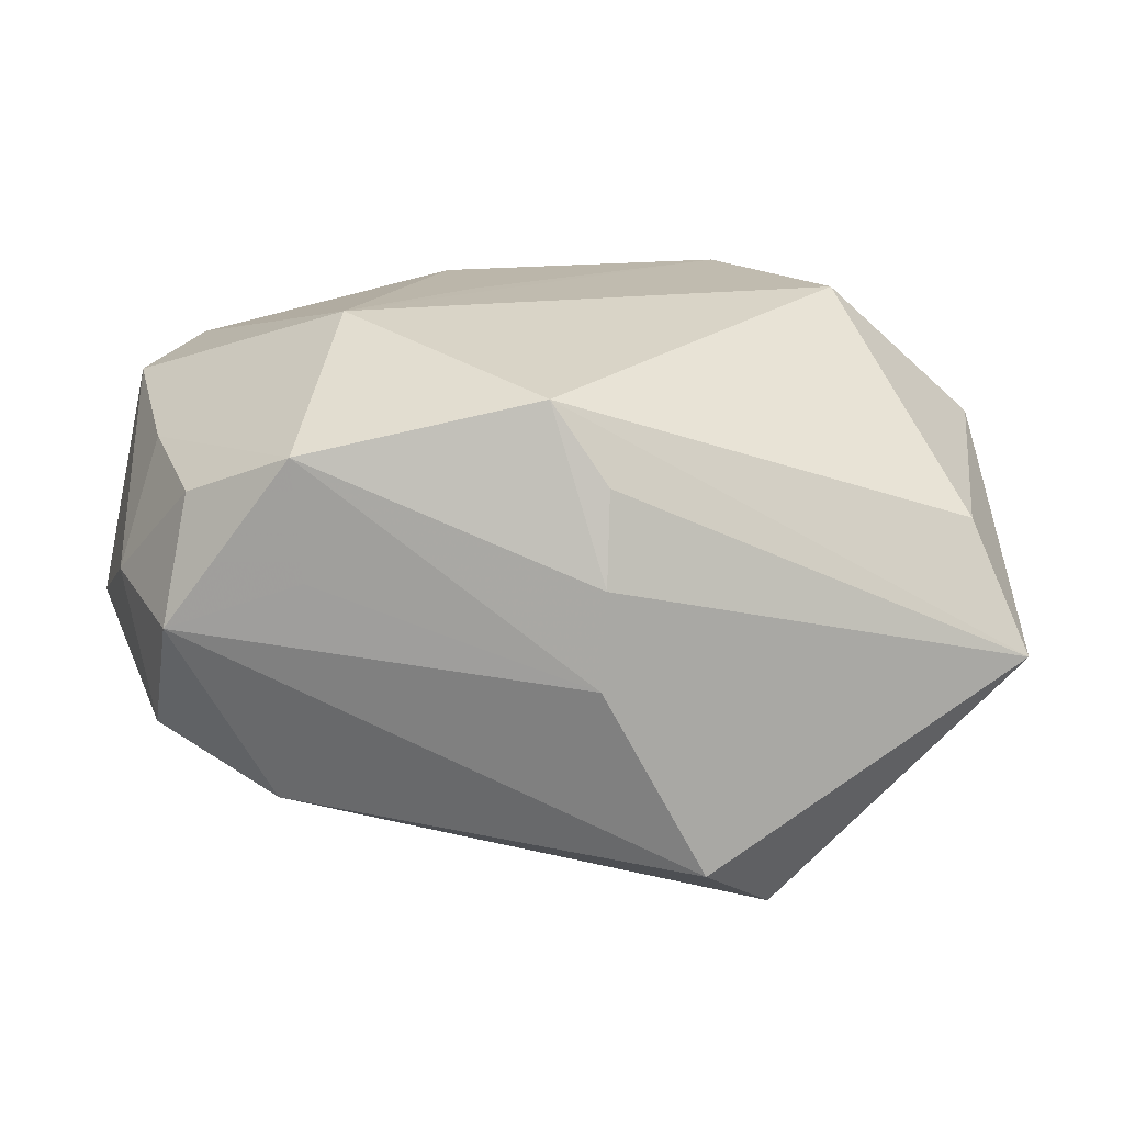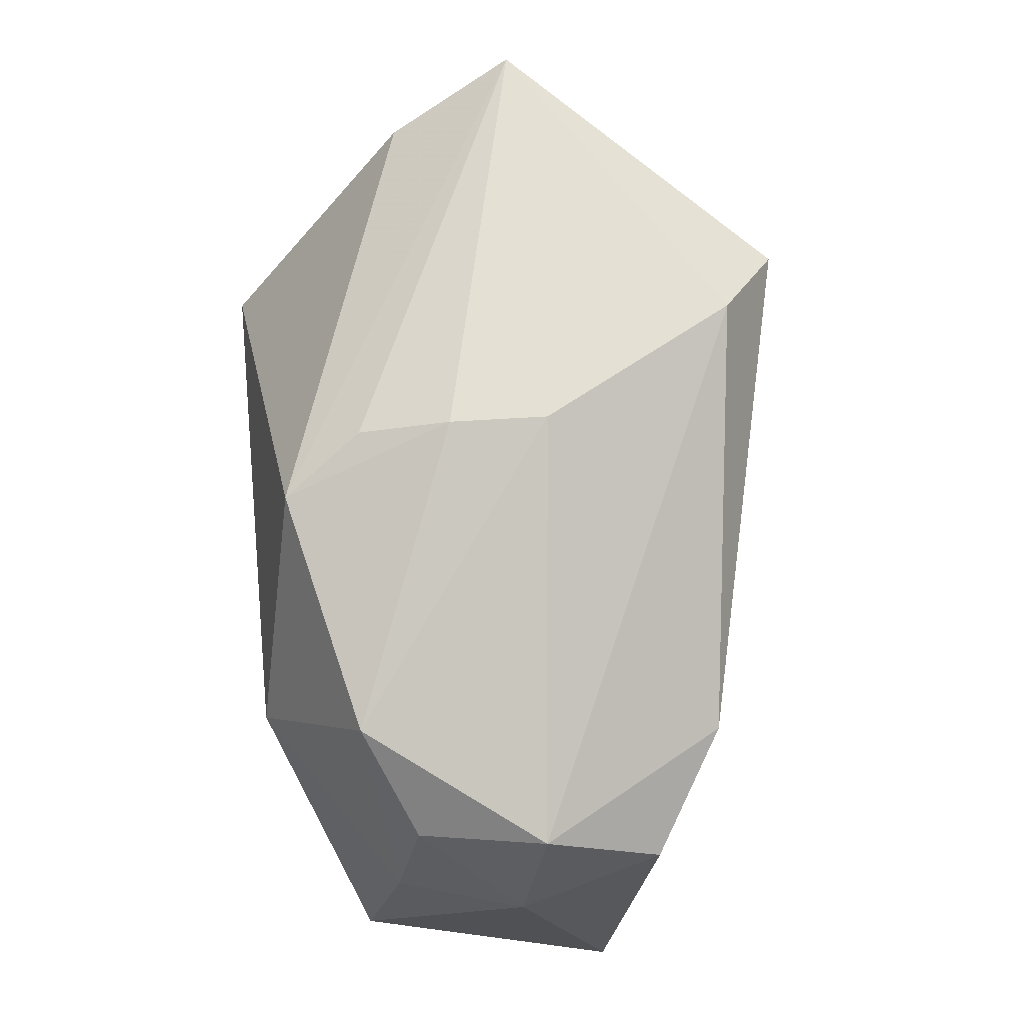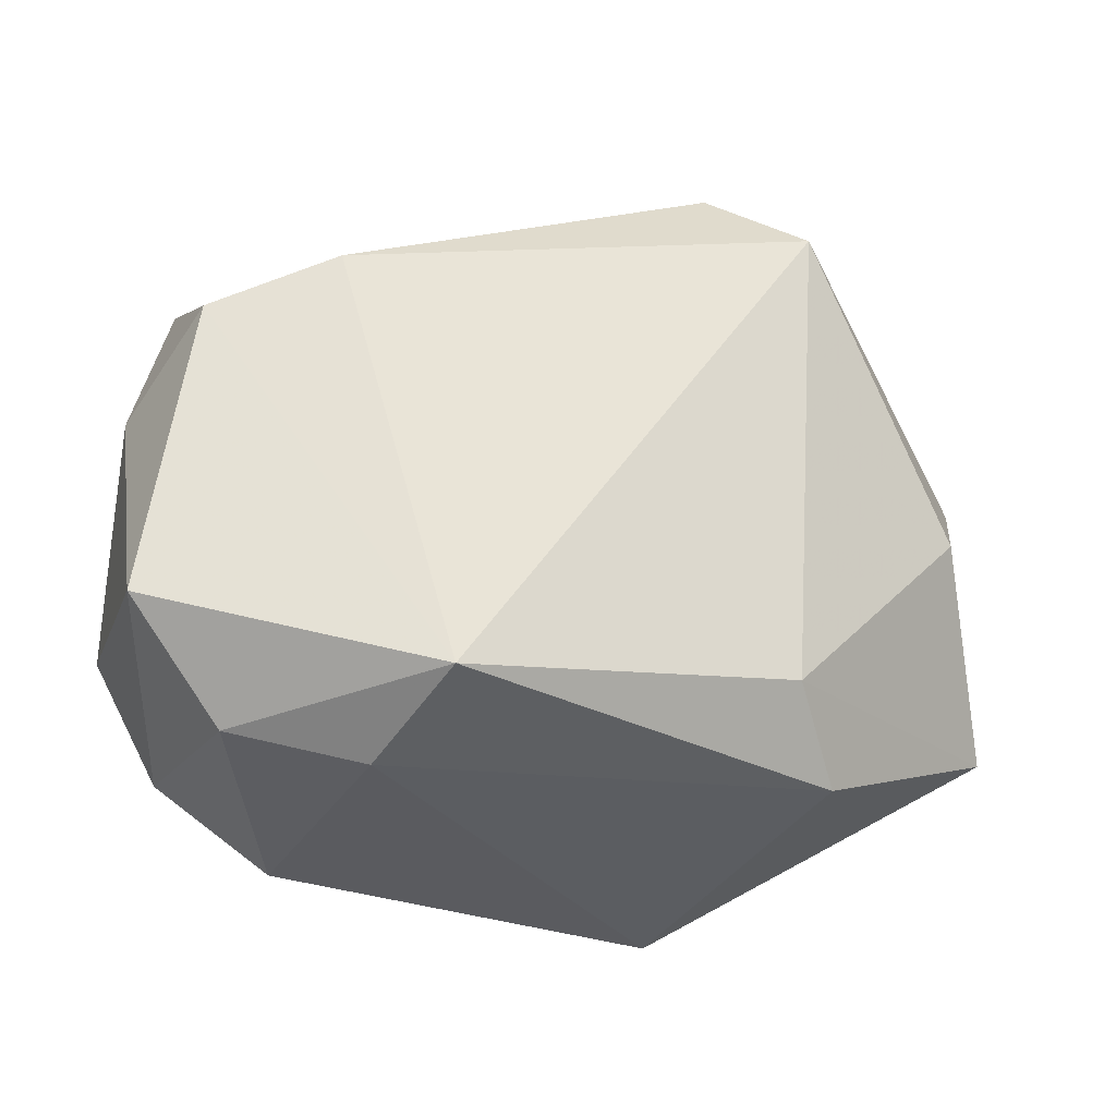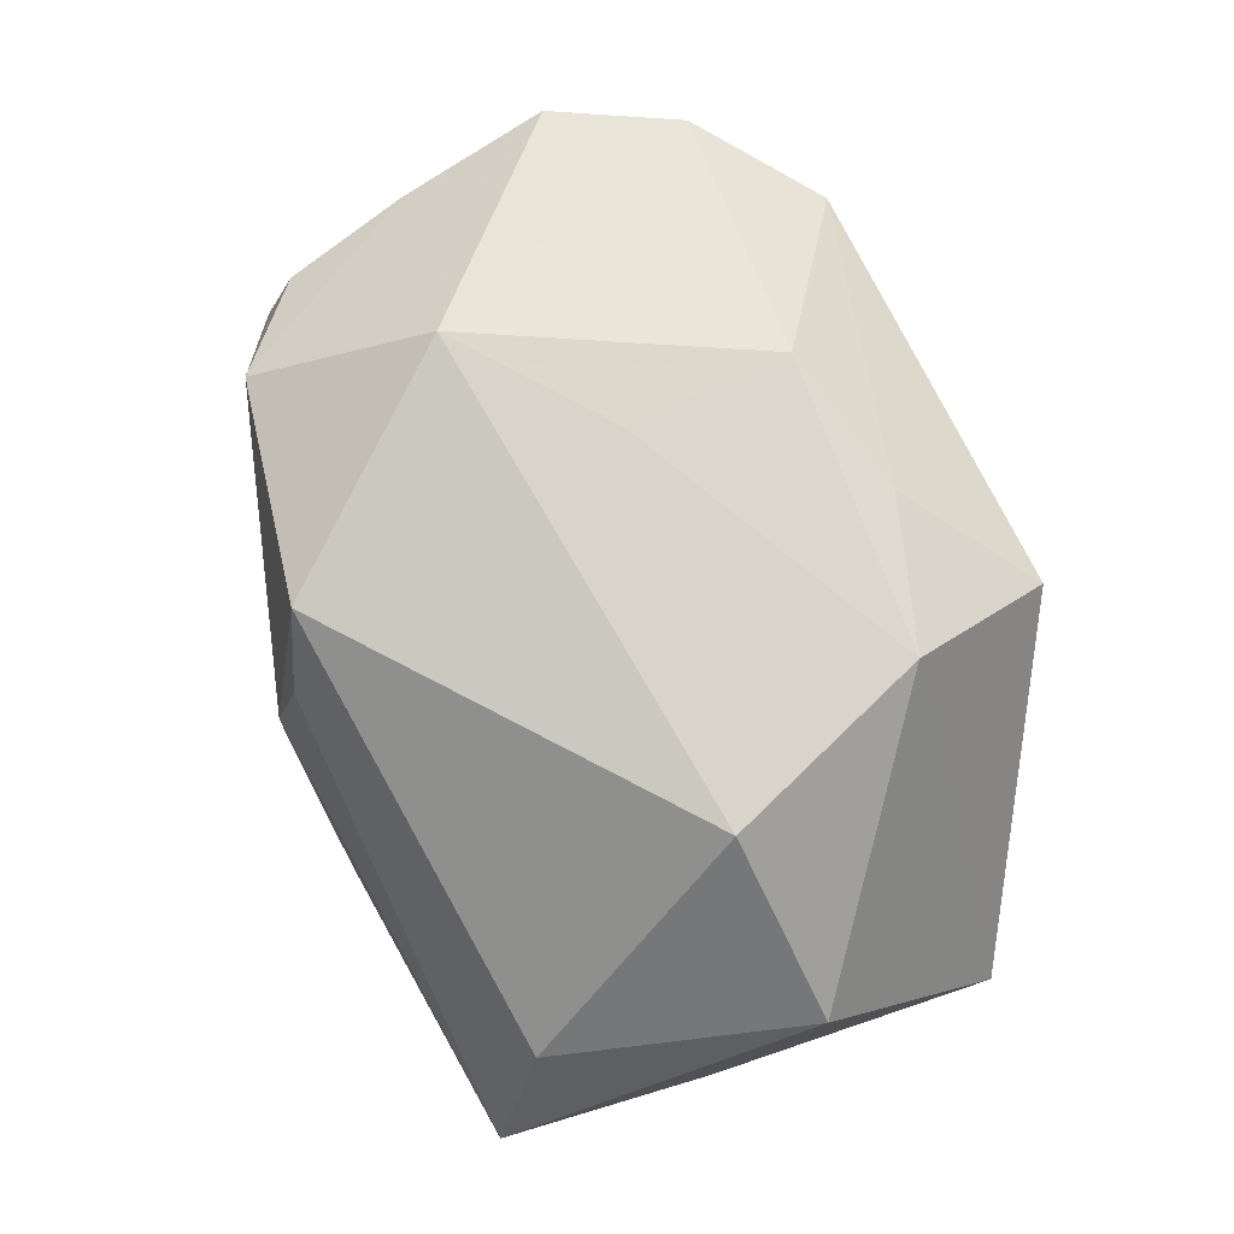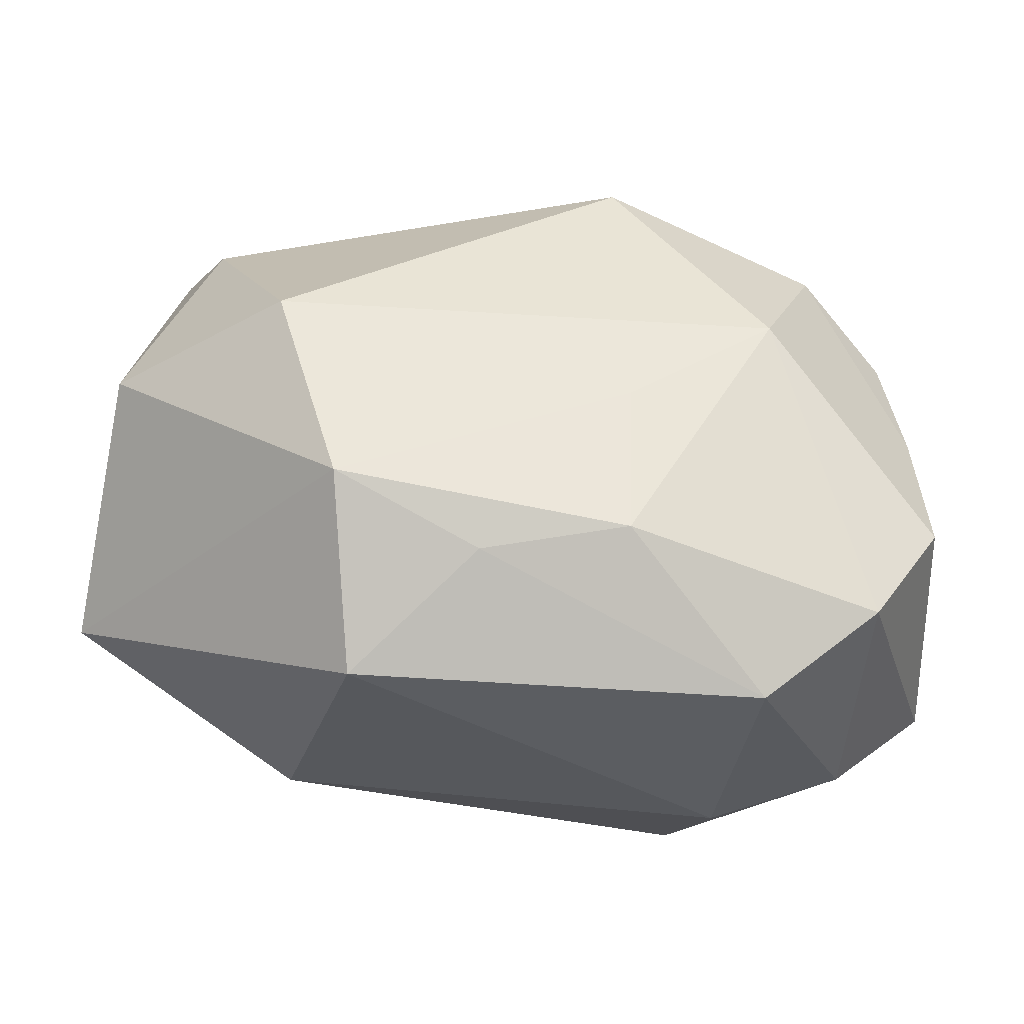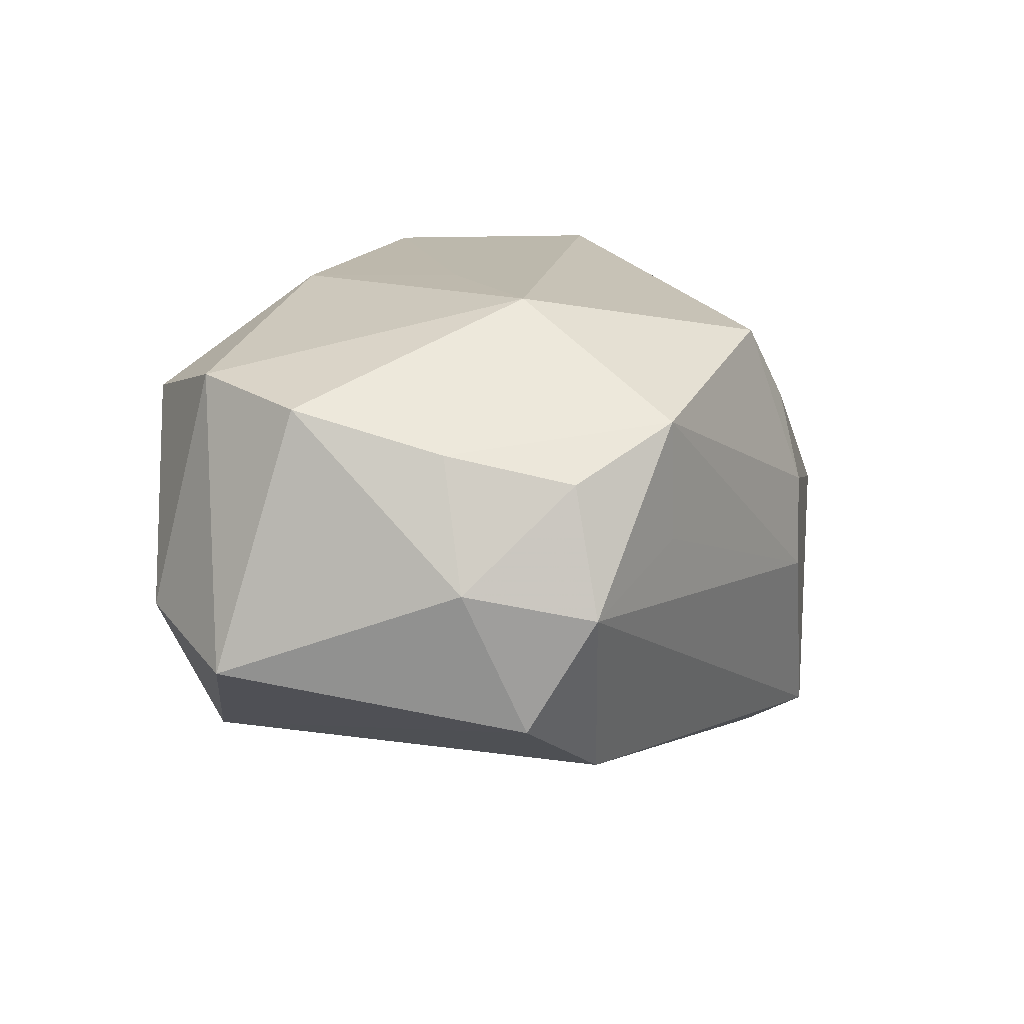
<metadata>
{"format":"obj","ext":"obj","renderer":"f3d","projection":"perspective","resolution":1024,"background":"white","views":[{"elev":15.9,"azim":166.0,"up":"+Z"},{"elev":66.5,"azim":84.0,"up":"+Y"},{"elev":-33.0,"azim":152.9,"up":"+Y"},{"elev":75.2,"azim":-117.0,"up":"+Z"},{"elev":-36.0,"azim":-8.1,"up":"+Y"},{"elev":14.6,"azim":101.0,"up":"+Z"}]}
</metadata>
<code>
v 0.04193 0.0103 -0.01188
v -0.04486 -0.01503 -0.007994
v -0.0147 -0.02009 -0.02215
v 0.004293 0.03283 -0.004674
v 0.04 0.002101 0.01392
v 0.002921 0.03035 0.01336
v 0.007647 0.02737 0.021
v 0.02244 0.006221 0.02591
v -0.04064 0.01155 -0.01257
v -0.02088 -0.01631 0.02591
v 0.007363 -0.01961 0.02533
v 0.02187 -0.03139 -0.008857
v 0.04016 -0.01231 0.0177
v -0.03751 0.03147 -0.005071
v -0.006729 -0.02208 0.02314
v 0.03005 0.02202 0.0158
v 0.04139 0.01681 -0.0007672
v -0.00573 0.03299 -0.02337
v 0.04433 0.004633 0.001796
v 0.02182 -0.03155 0.01576
v -0.03484 0.00165 -0.0203
v -0.03374 0.02559 0.007148
v 0.02917 0.02221 0.004171
v 0.03419 -0.02863 -0.003806
v -0.018 -0.03155 0.01451
v 0.03859 0.01421 0.01134
v 0.00377 0.0326 0.004601
v 0.04467 -0.01894 -0.007016
v 0.03123 0.01524 -0.01878
v -0.02181 -0.02667 -0.01543
v 0.03278 -0.02306 0.01928
v 0.007787 -0.003849 0.02589
v 0.01968 -0.02708 -0.02141
v -0.01404 0.02653 -0.02939
v -0.02704 0.003783 0.02591
v -0.04269 0.002589 0.01215
f 34 14 18
f 33 28 24
f 25 10 2
f 1 28 33
f 36 10 35
f 2 10 36
f 22 36 35
f 14 36 22
f 18 14 27
f 3 34 33
f 14 34 9
f 2 36 9
f 9 36 14
f 33 24 12
f 12 24 20
f 20 25 12
f 15 25 20
f 10 25 15
f 31 24 28
f 28 13 31
f 20 24 31
f 19 13 28
f 28 1 19
f 6 27 14
f 21 3 2
f 34 3 21
f 2 9 21
f 21 9 34
f 30 25 2
f 2 3 30
f 30 3 33
f 33 12 30
f 30 12 25
f 10 15 11
f 11 15 20
f 20 31 11
f 29 34 18
f 33 34 29
f 29 1 33
f 4 27 16
f 16 23 4
f 18 27 4
f 16 27 7
f 27 6 7
f 7 22 35
f 14 22 7
f 7 6 14
f 8 31 13
f 8 11 31
f 16 7 8
f 8 7 35
f 35 10 8
f 13 19 5
f 19 26 5
f 5 26 16
f 16 8 5
f 5 8 13
f 17 19 1
f 17 26 19
f 16 26 17
f 17 23 16
f 1 29 17
f 17 4 23
f 17 29 18
f 18 4 17
f 10 11 32
f 32 8 10
f 11 8 32

</code>
